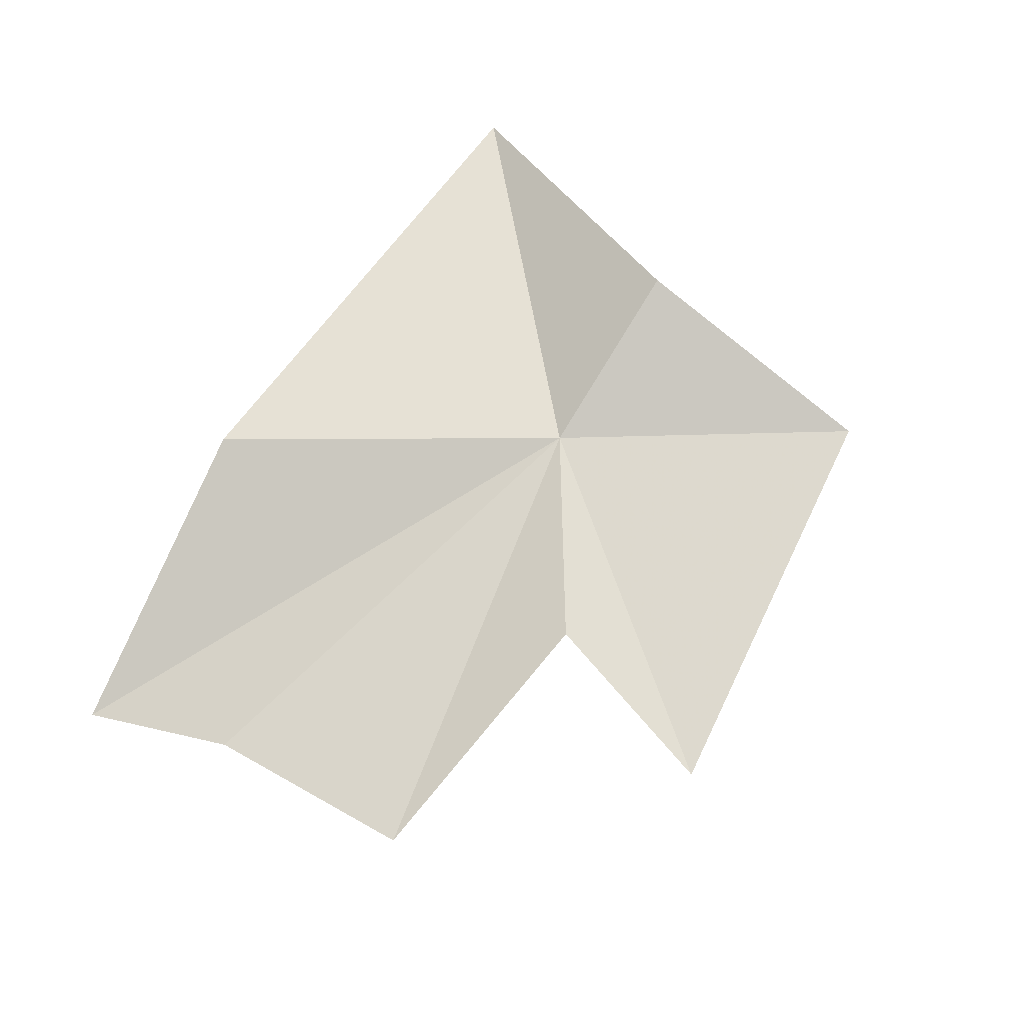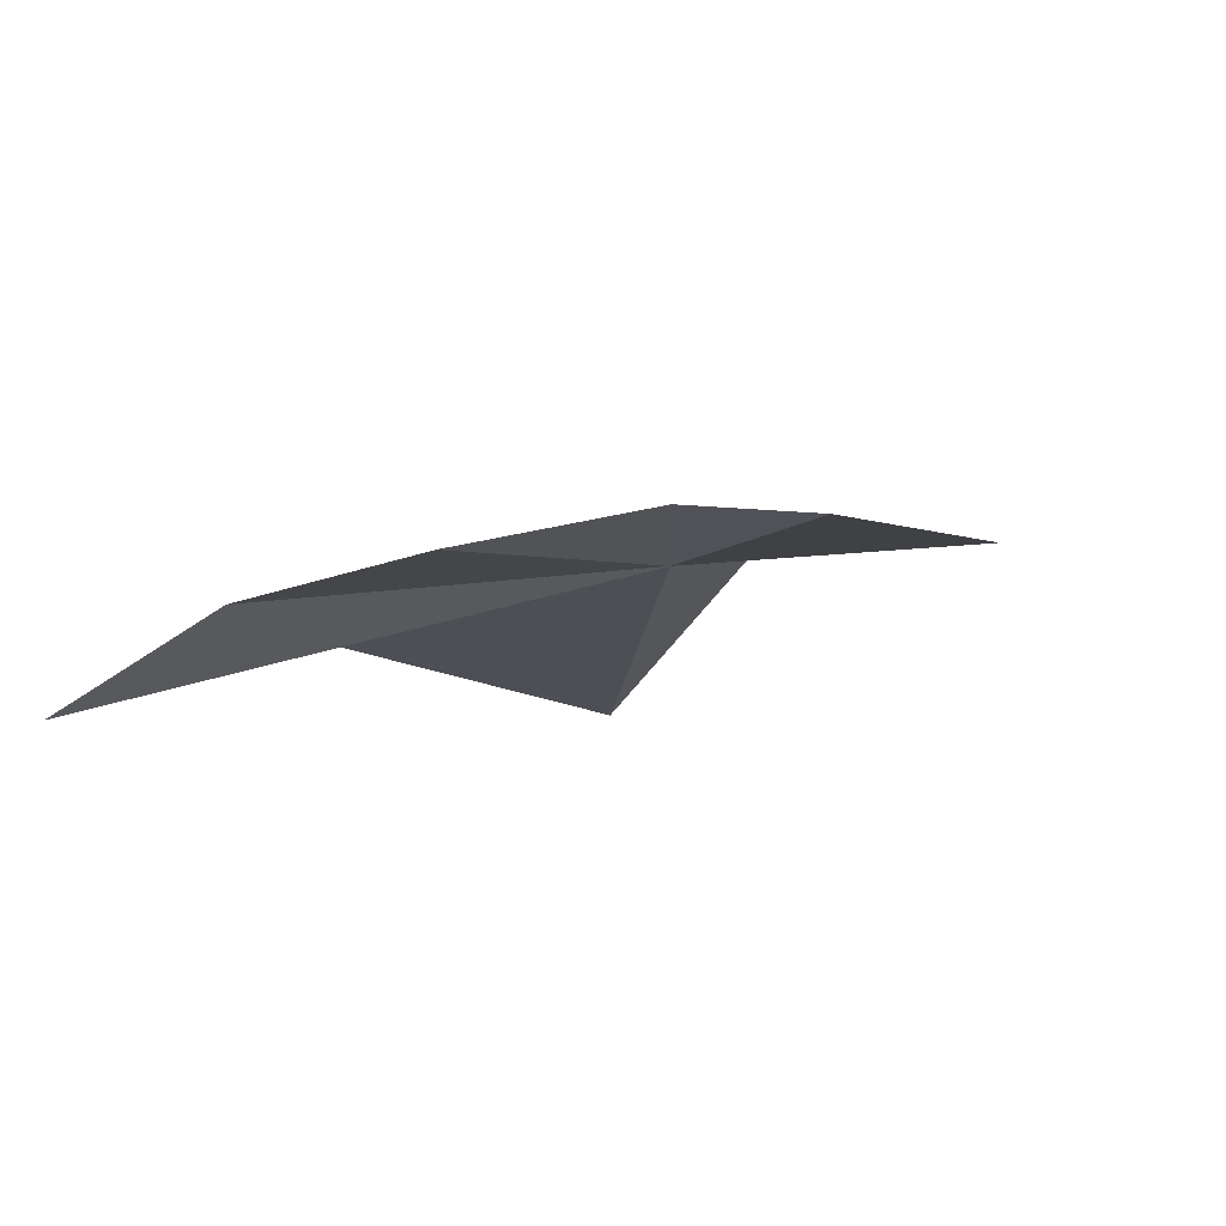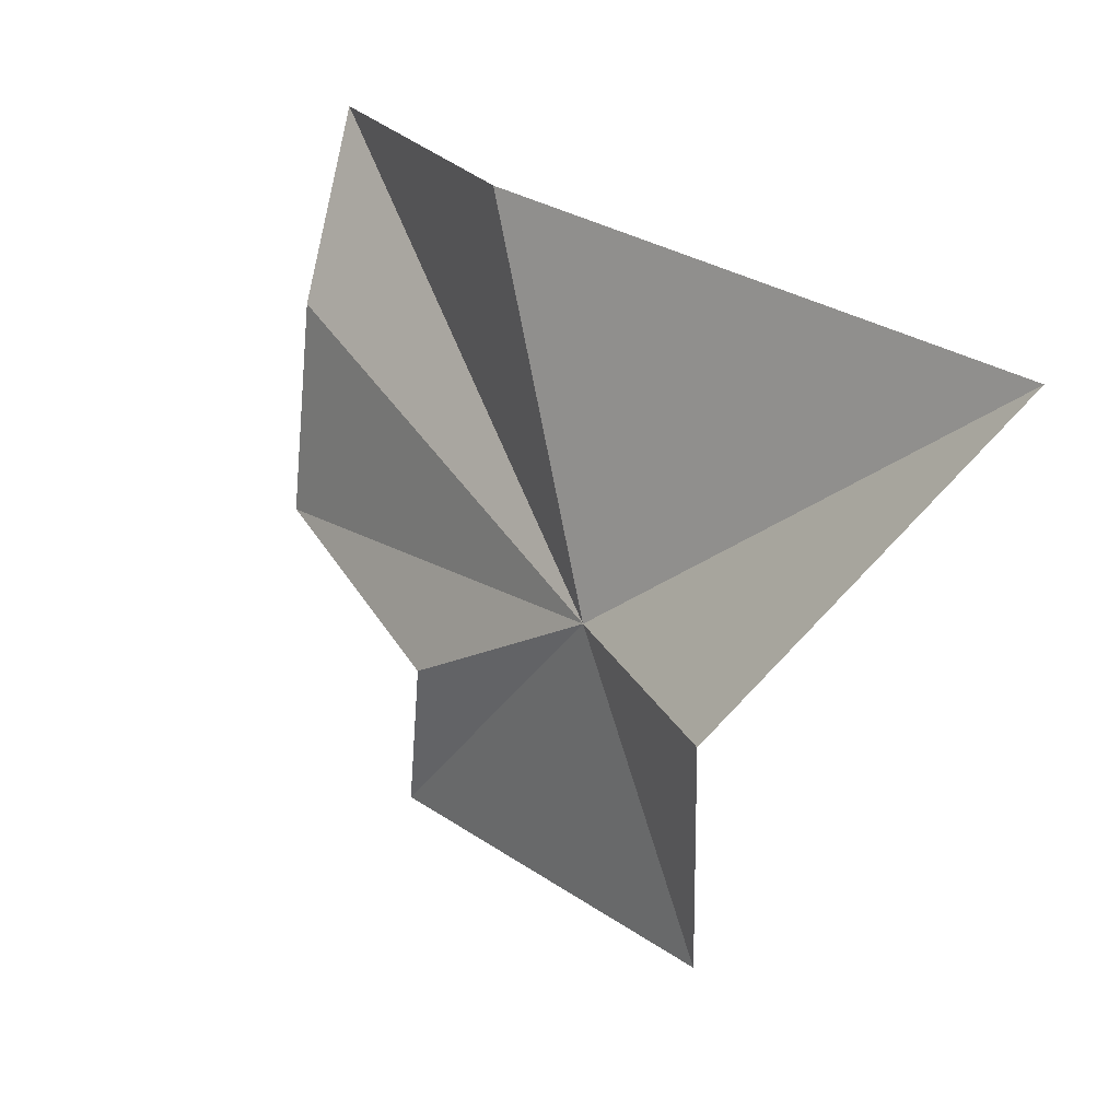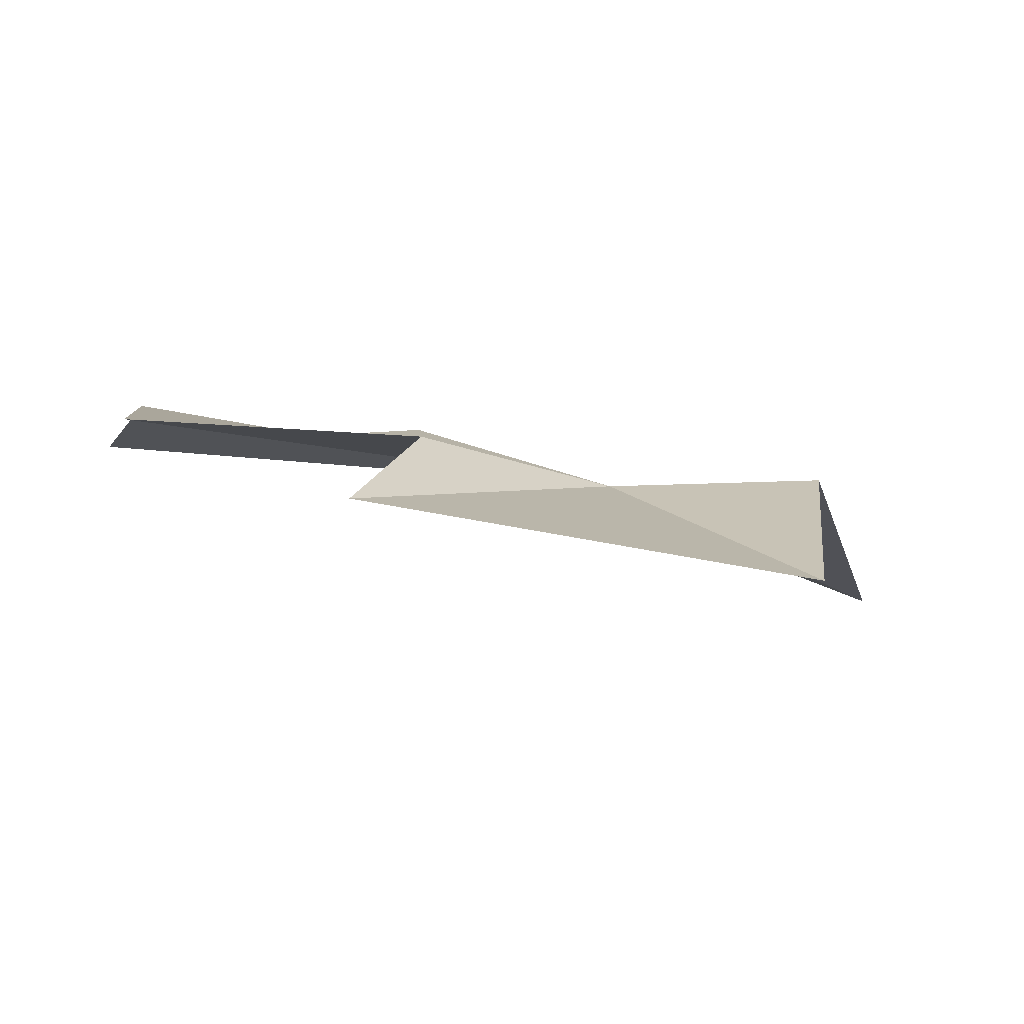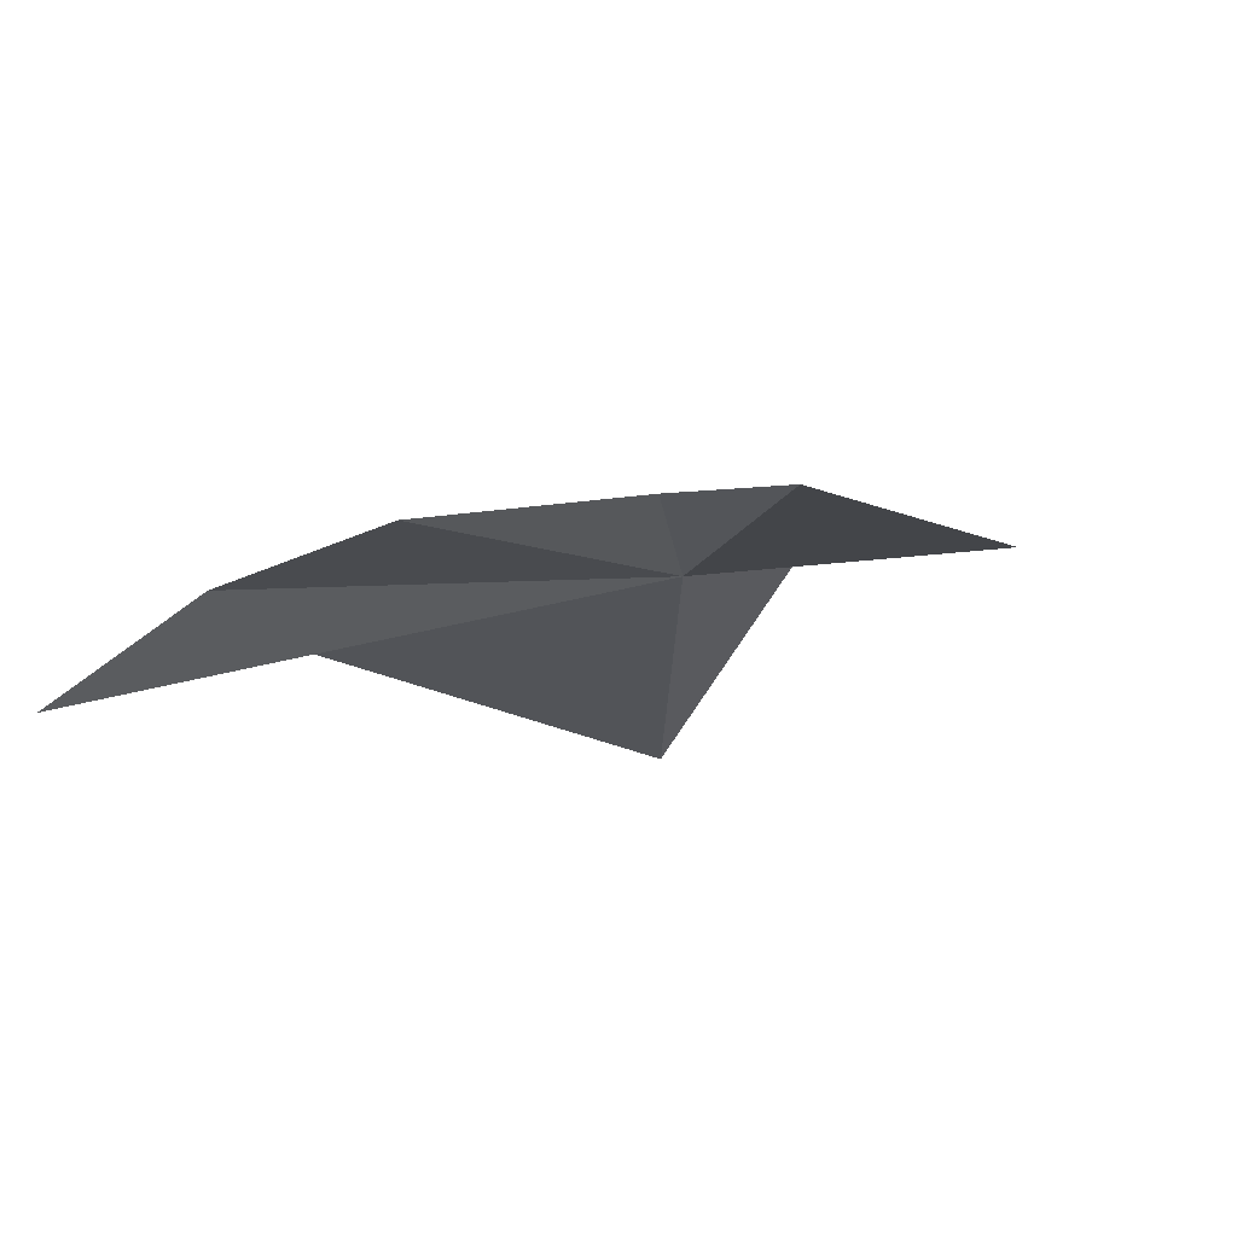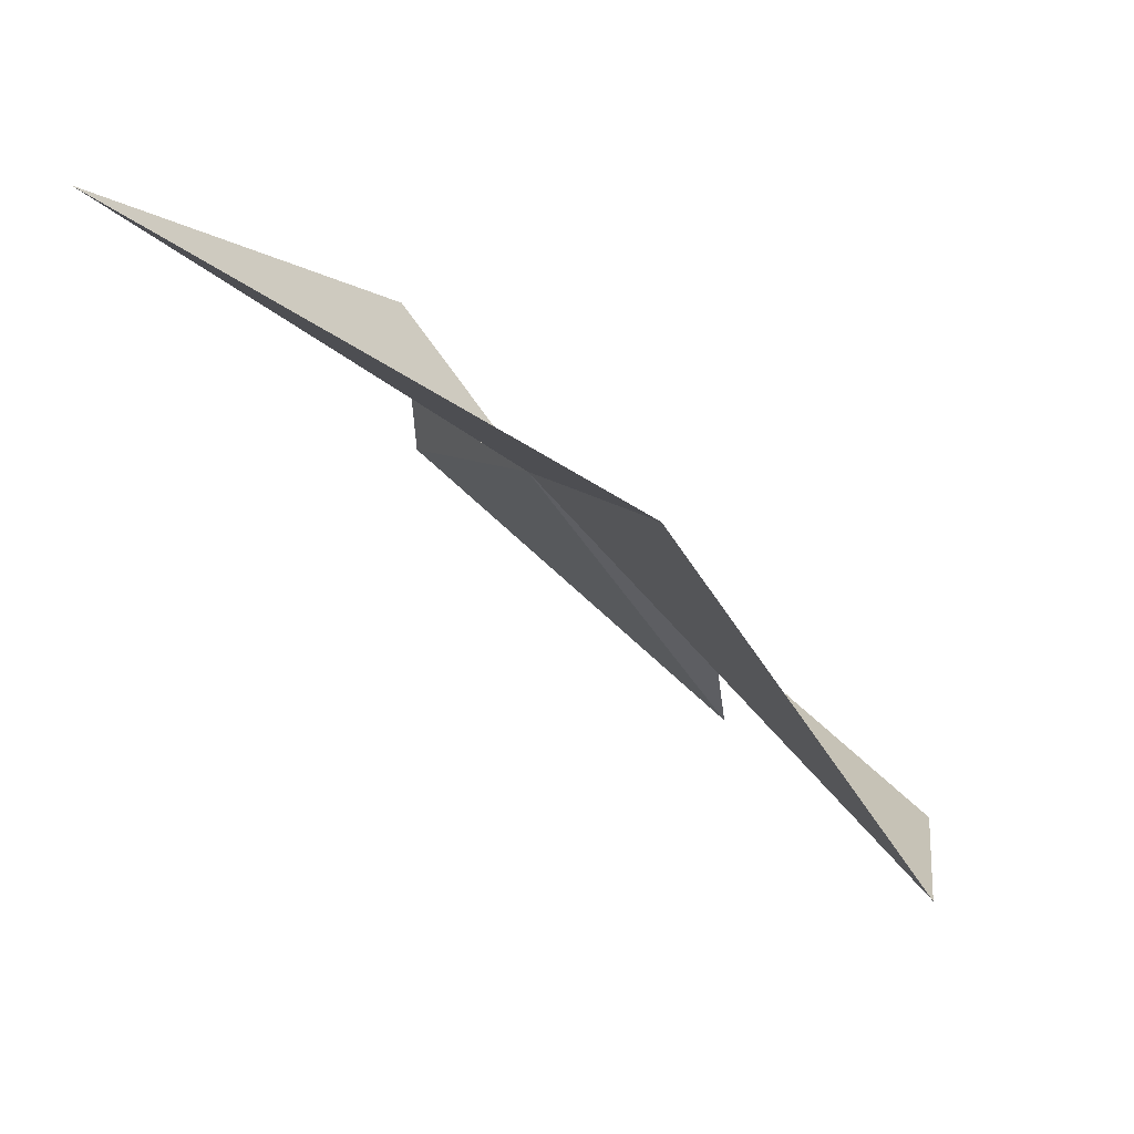
<metadata>
{"format":"obj","ext":"obj","renderer":"f3d","projection":"perspective","resolution":1024,"background":"white","views":[{"elev":71.6,"azim":123.6,"up":"+Y"},{"elev":-2.5,"azim":125.7,"up":"+Y"},{"elev":31.6,"azim":-130.4,"up":"+Z"},{"elev":-75.1,"azim":167.1,"up":"+Z"},{"elev":-7.1,"azim":131.2,"up":"+Y"},{"elev":70.5,"azim":40.4,"up":"+Z"}]}
</metadata>
<code>
v 44.76 62.13 65.7
v 41.17 63.06 65.74
v 38.46 59.53 71.52
v 48.24 61.01 71.65
v 54.22 59.47 70.84
v 53.14 61.86 63.95
v 53.37 61.19 67.82
v 48.23 62.83 63.31
v 49.11 62.44 59.94
v 41.61 62.52 60.96
f 1 2 3
f 1 3 4
f 1 4 5
f 1 7 6
f 1 5 7
f 1 6 8
f 1 8 9
f 1 10 2
f 1 9 10

</code>
